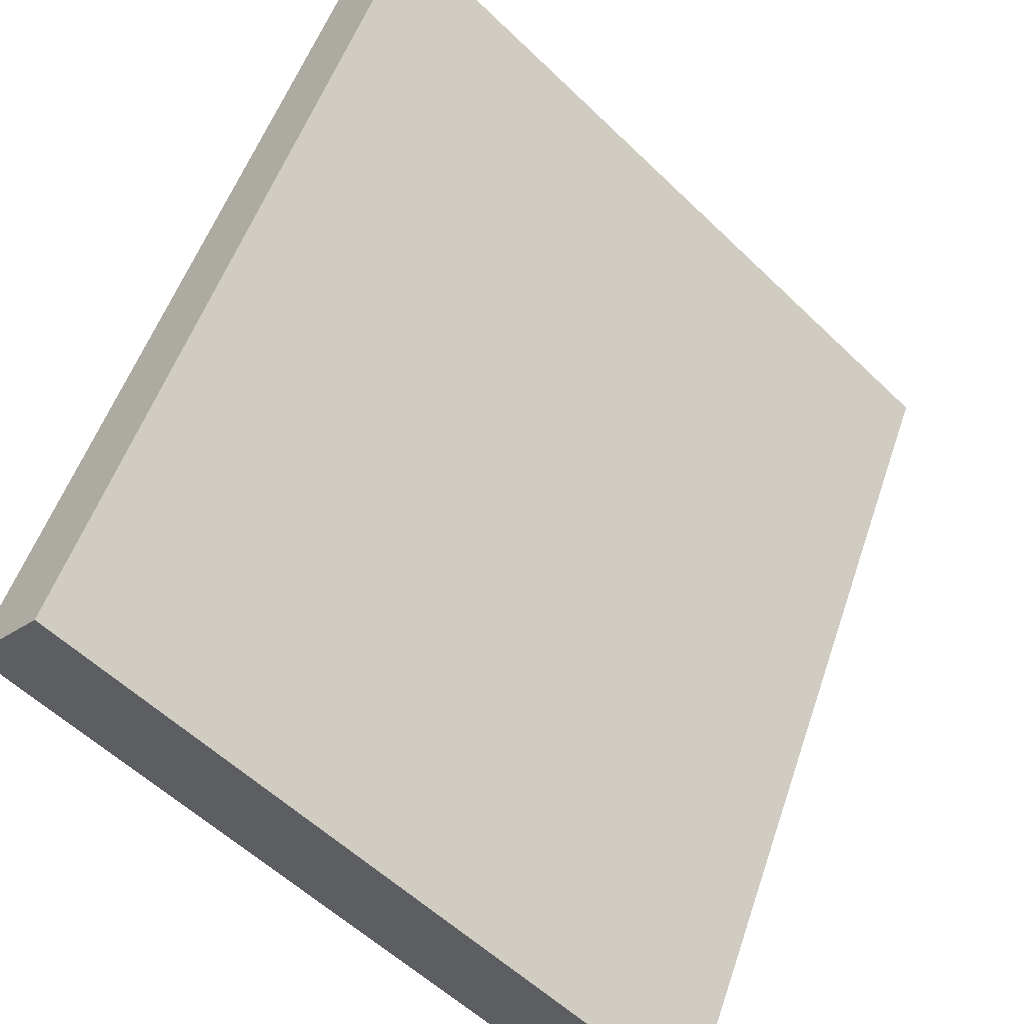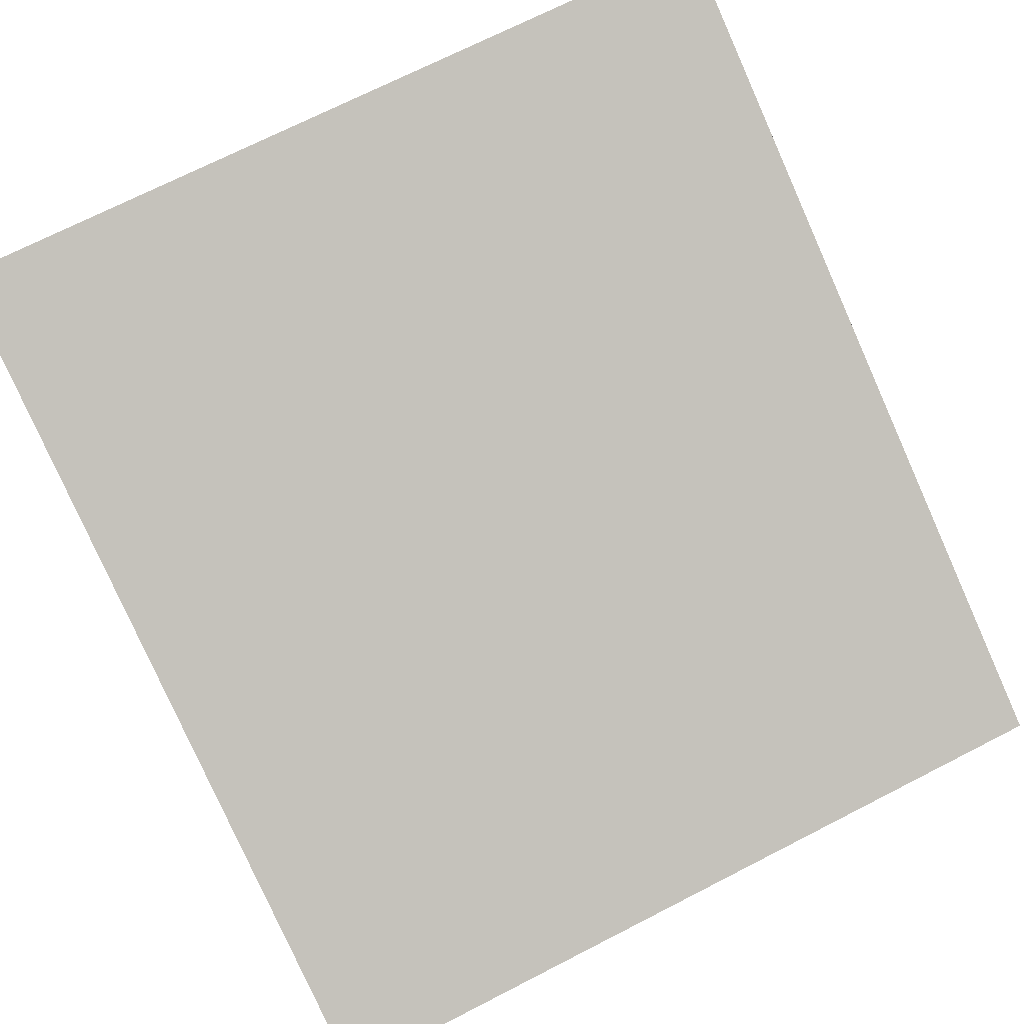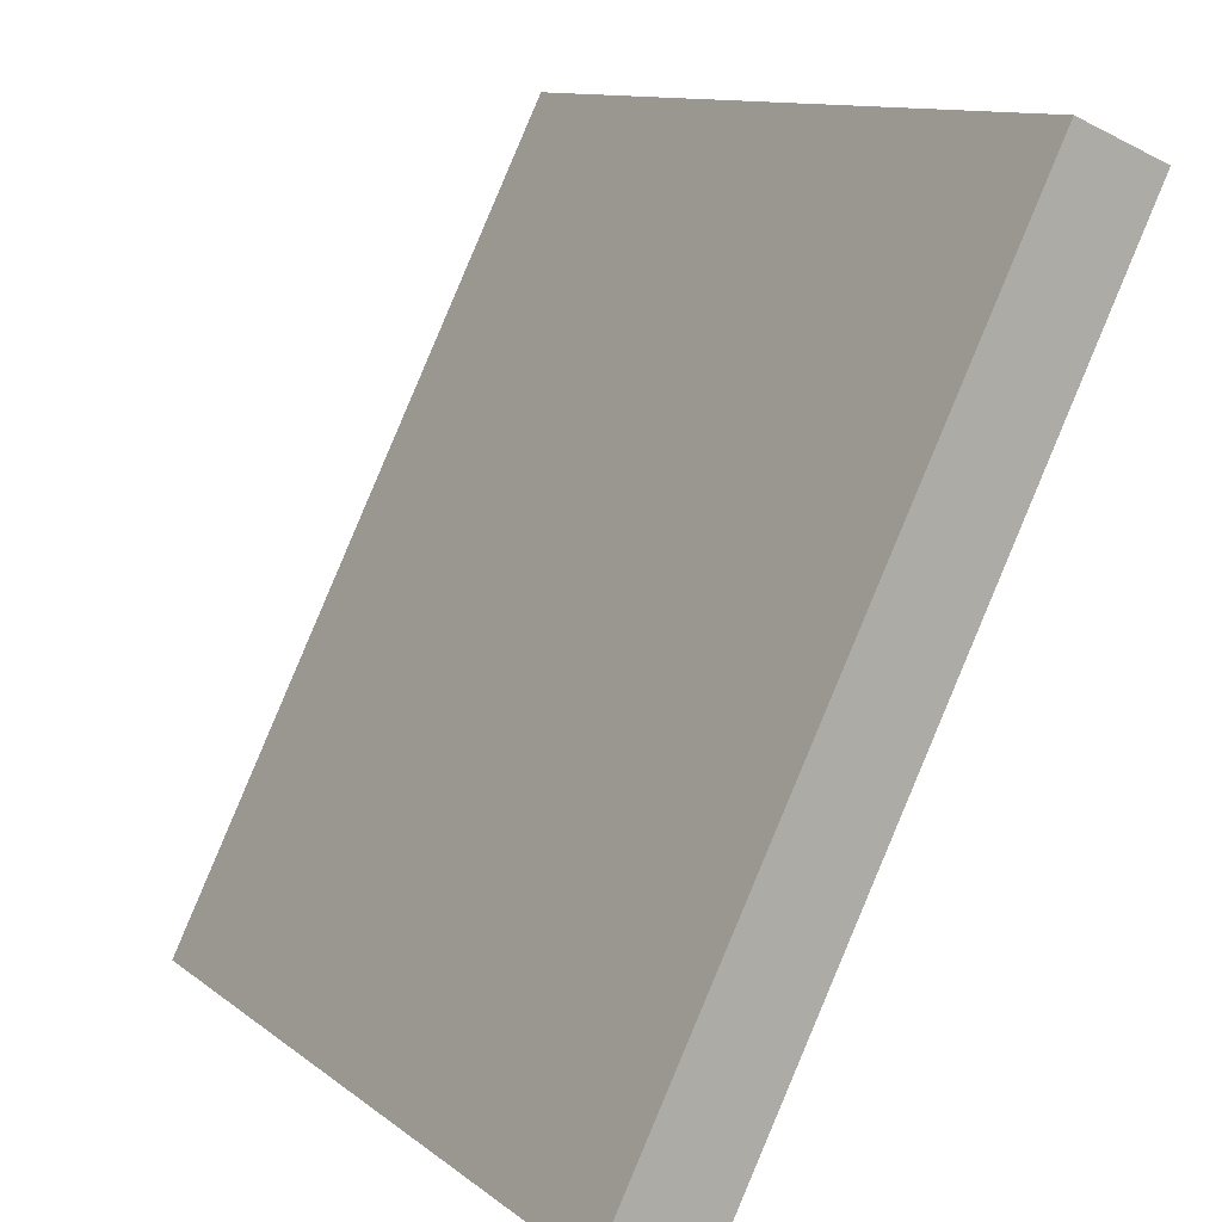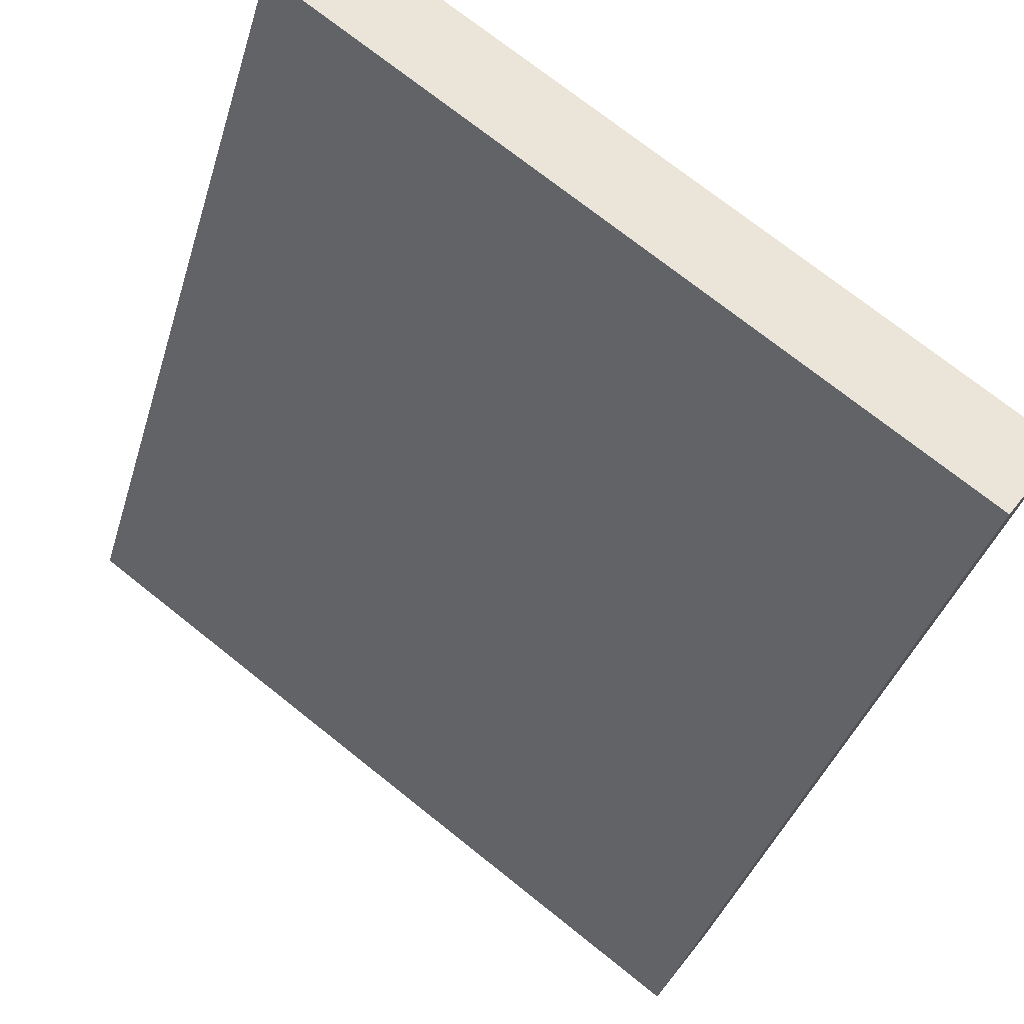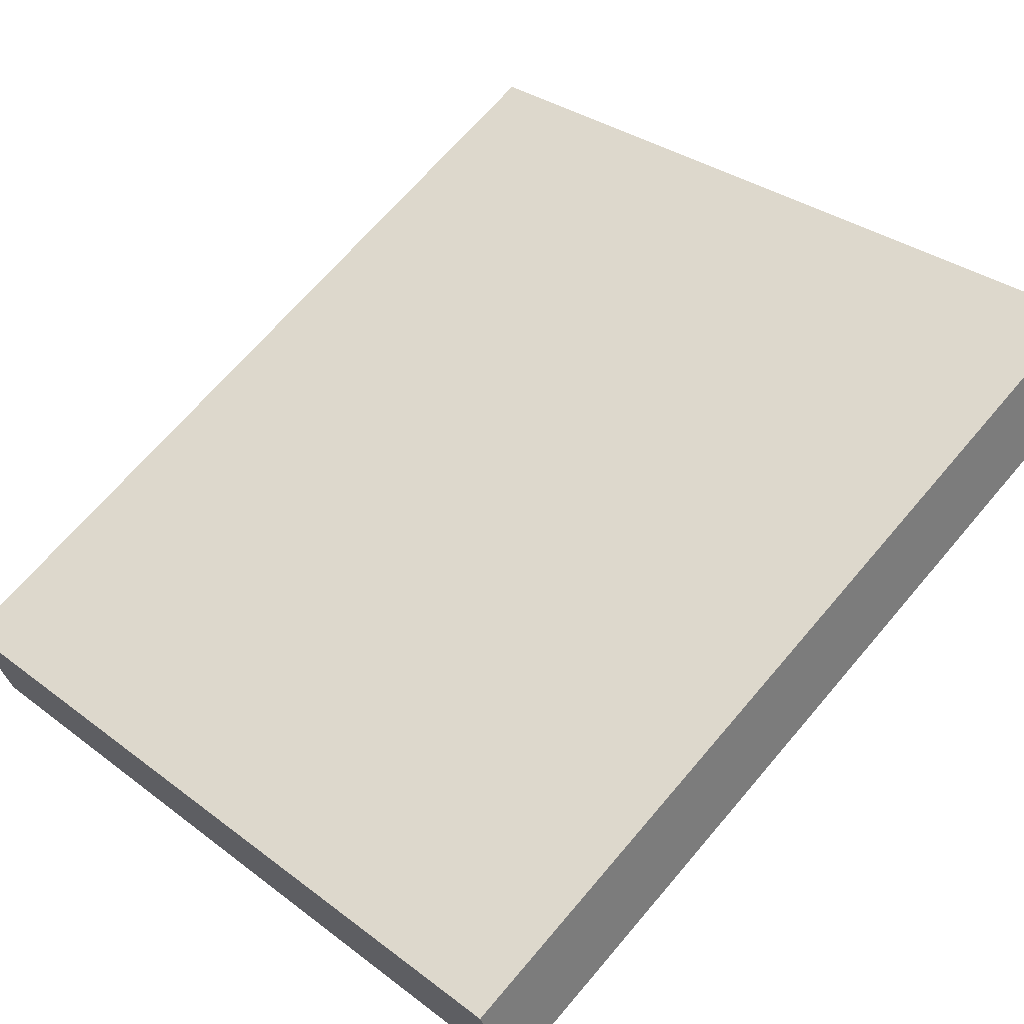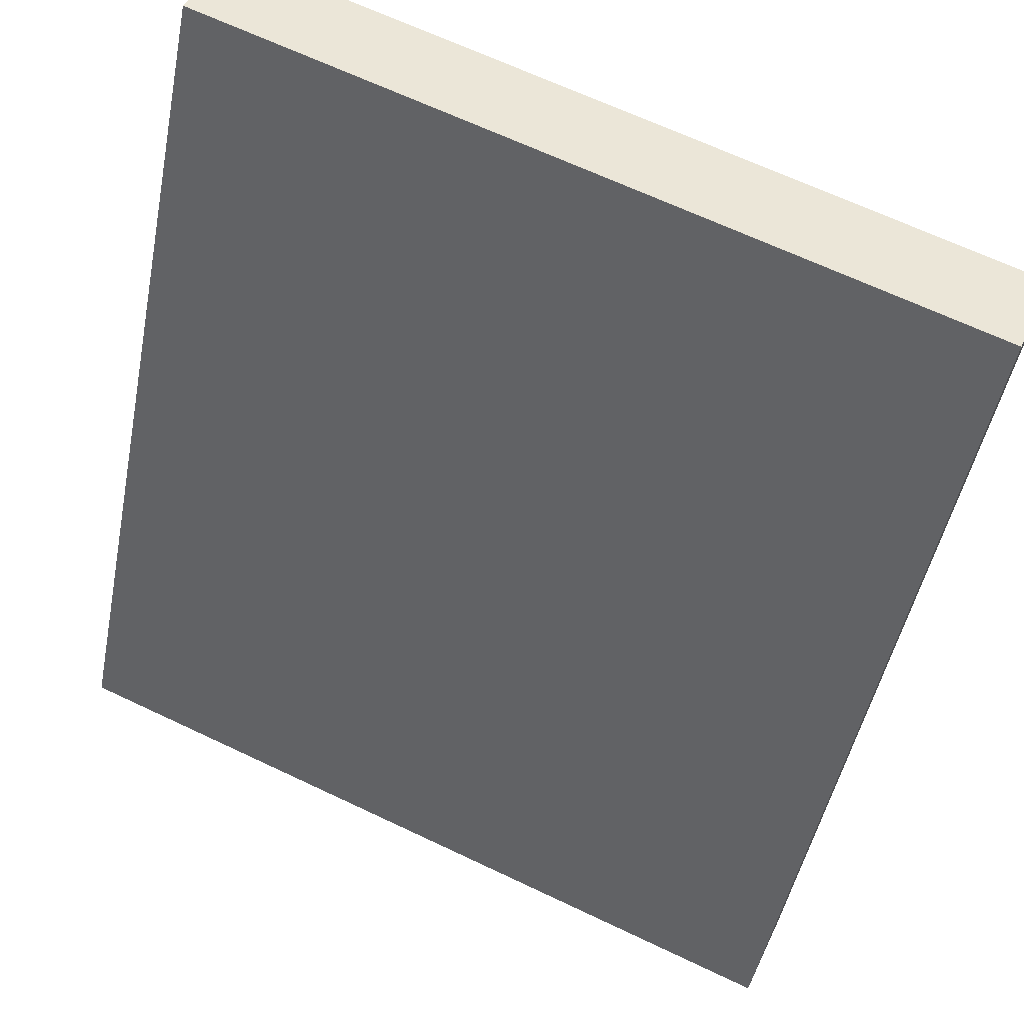
<metadata>
{"format":"obj","ext":"obj","renderer":"f3d","projection":"perspective","resolution":1024,"background":"white","views":[{"elev":-56.0,"azim":134.7,"up":"+Z"},{"elev":71.4,"azim":152.9,"up":"+Y"},{"elev":11.5,"azim":60.0,"up":"+Z"},{"elev":73.2,"azim":38.5,"up":"+Z"},{"elev":32.3,"azim":-133.6,"up":"+Y"},{"elev":66.2,"azim":25.5,"up":"+Z"}]}
</metadata>
<code>
o Cube_Cube.001
v -0.5 -0.625 -0.5
v -0.5 -0.5095 -0.5478
v  0.5 -0.625 -0.5
v  0.5 -0.5095 -0.5478
v -0.5 -0.125 0.5
v -0.5 -0.009482 0.4522
v  0.5 -0.125 0.5
v  0.5 -0.009482 0.4522
f 1 2 4 3
f 3 4 8 7
f 7 8 6 5
f 5 6 2 1
f 3 7 5 1
f 8 4 2 6

</code>
